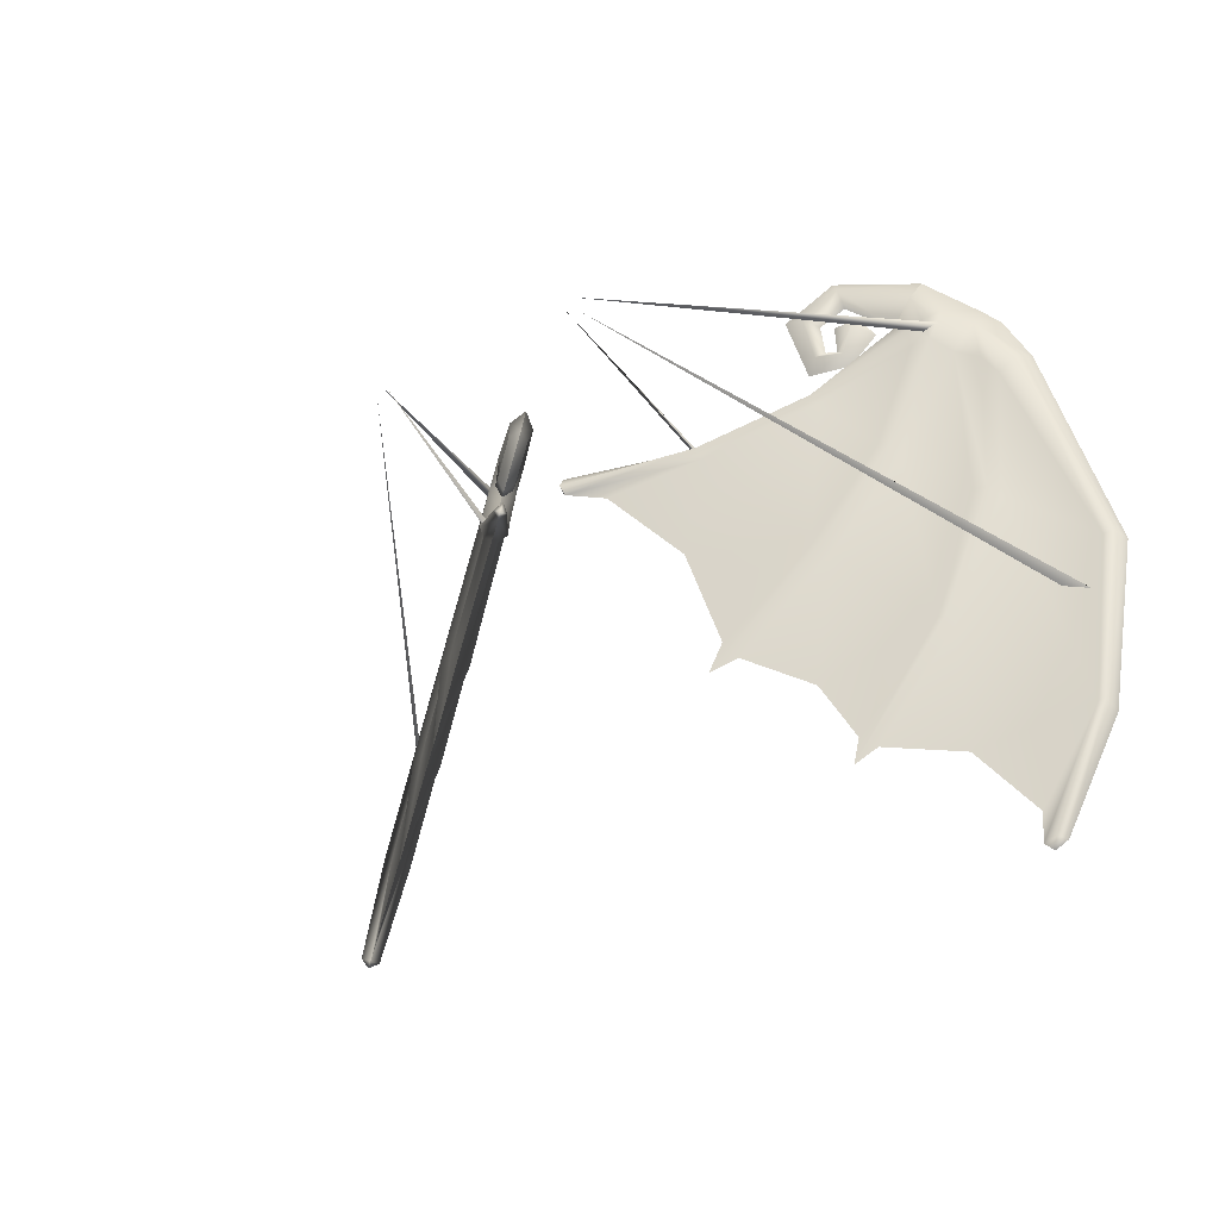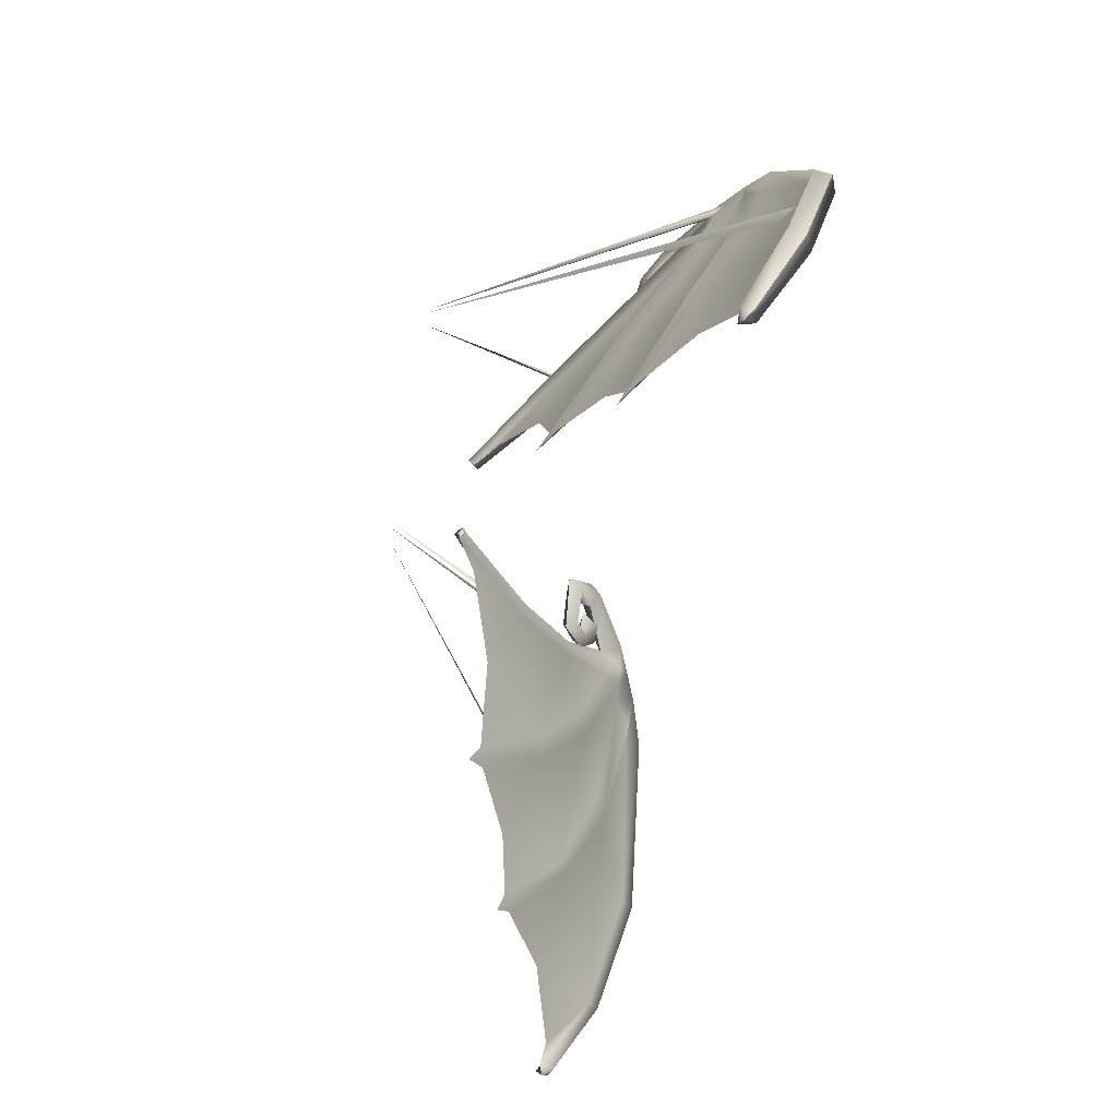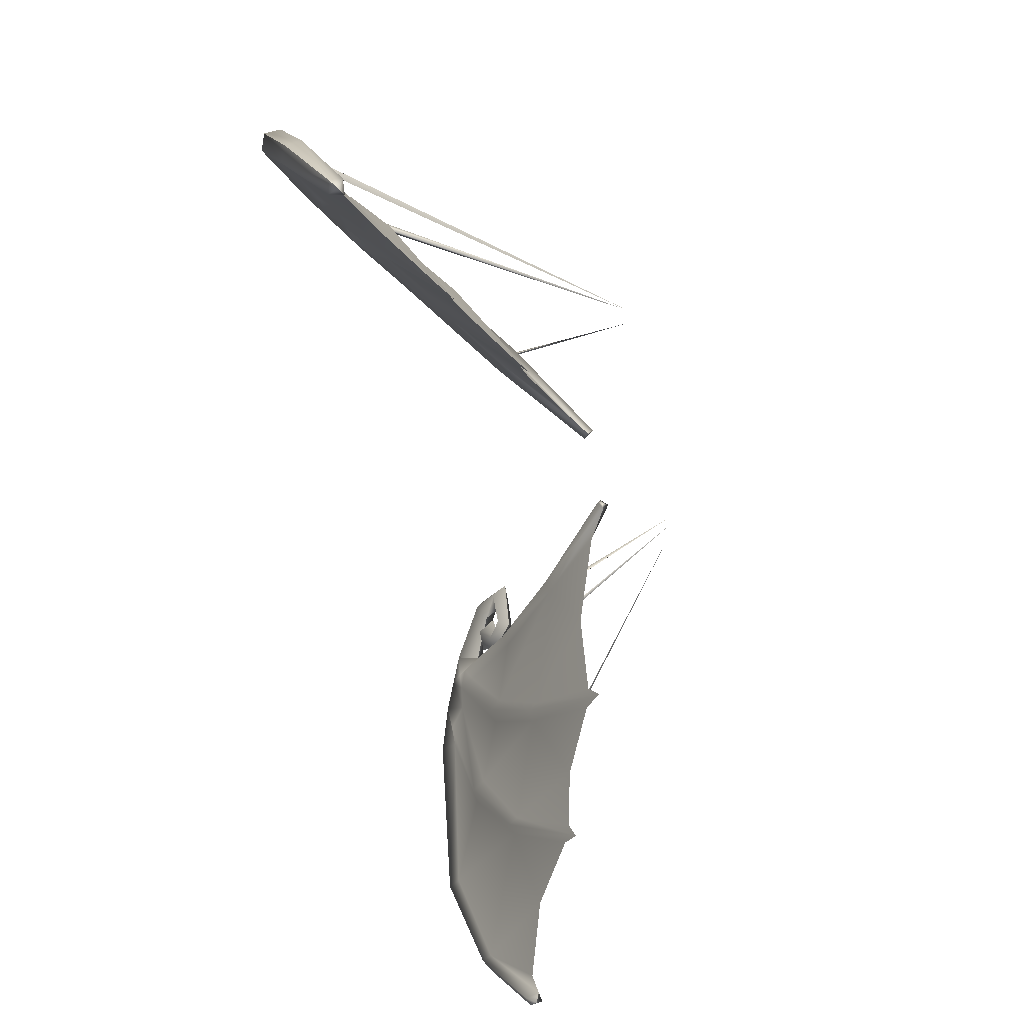
<metadata>
{"format":"obj","ext":"obj","renderer":"f3d","projection":"perspective","resolution":1024,"background":"white","views":[{"elev":-16.6,"azim":47.3,"up":"+Z"},{"elev":-55.7,"azim":79.2,"up":"+Z"},{"elev":-69.0,"azim":-78.1,"up":"+Z"}]}
</metadata>
<code>
g Wing_DevilW_LOD1
v 0.3577 0.6678 -0.666
v 0.7946 1.413 -0.6592
v 0.8208 1.41 -0.6568
v 0.3577 0.6678 -0.666
v 0.8208 1.41 -0.6568
v 0.8085 1.408 -0.6806
v 0.3577 0.6678 -0.666
v 0.8085 1.408 -0.6806
v 0.7946 1.413 -0.6592
v 0.3261 0.6678 -0.6859
v 0.3711 1.05 -0.9504
v 0.3809 1.039 -0.9524
v 0.3261 0.6678 -0.6859
v 0.3809 1.039 -0.9524
v 0.3749 1.035 -0.9615
v 0.3261 0.6678 -0.6859
v 0.3749 1.035 -0.9615
v 0.3711 1.05 -0.9504
v 0.367 0.6678 -0.6993
v 1.152 1.452 -1.377
v 1.179 1.46 -1.387
v 0.367 0.6678 -0.6993
v 1.179 1.46 -1.387
v 1.153 1.455 -1.402
v 0.367 0.6678 -0.6993
v 1.153 1.455 -1.402
v 1.152 1.452 -1.377
v 0.6669 1.342 -0.659
v 0.603 1.34 -0.6553
v 0.6014 1.306 -0.7257
v 0.6302 1.292 -0.7398
v 0.5965 1.282 -0.6974
v 0.5812 1.291 -0.6308
v 0.6211 1.326 -0.6071
v 0.5742 1.266 -0.6978
v 0.5468 1.268 -0.7302
v 0.5054 1.274 -0.6227
v 0.5524 1.274 -0.624
v 0.5934 1.316 -0.5772
v 0.5596 1.341 -0.553
v 0.6986 1.367 -0.646
v 0.7045 1.433 -0.5974
v 0.7362 1.43 -0.5245
v 0.5597 1.315 -0.5049
v 0.481 1.23 -0.6061
v 0.551 1.232 -0.7591
v 0.8722 1.275 -1.423
v 0.879 1.298 -1.442
v 0.9155 1.418 -1.126
v 0.8967 1.385 -1.114
v 0.7795 1.09 -1.749
v 0.6581 1.181 -1.249
v 0.7531 1.316 -1.016
v 0.9521 1.417 -1.133
v 0.9067 1.29 -1.451
v 1.146 1.515 -1.249
v 1.176 1.417 -1.643
v 1.158 1.545 -1.257
v 1.182 1.441 -1.655
v 1.199 1.529 -1.248
v 1.222 1.42 -1.658
v 1.168 1.299 -1.936
v 1.136 1.306 -1.944
v 0.9317 1.533 -0.7835
v 0.9756 1.524 -0.7549
v 0.8379 1.498 -0.687
v 0.9068 1.507 -0.6557
v 0.8645 1.489 -0.6202
v 0.7712 1.465 -0.6421
v 0.7362 1.43 -0.5245
v 1.127 1.269 -1.943
v 0.9092 1.486 -0.8083
v 0.8165 1.443 -0.7417
v 0.7584 1.434 -0.717
v 0.7367 1.435 -0.6642
v 0.7133 1.413 -0.6858
v 0.6986 1.367 -0.646
v 0.7045 1.433 -0.5974
v 0.7326 1.392 -0.7194
v 0.575 1.241 -0.86
v 0.549 1.251 -0.8461
v 0.3699 1.064 -0.98
v 0.7031 1.294 -0.9762
v 0.6167 1.161 -1.22
v 0.6269 1.186 -1.239
v 0.4824 0.957 -1.513
v 0.7181 1.321 -0.9997
v 0.346 1.076 -0.9658
v 0.1205 0.8545 -1.032
v 0.1007 0.8661 -1.02
v 0.8618 1.486 -0.7803
v 0.532 1.001 -1.48
v 0.3551 1.043 -0.9385
v 0.1081 0.8588 -0.9893
v 0.1102 0.8522 -1.016
v 0.6867 1.084 -1.558
v 0.7789 1.108 -1.685
v 0.8166 1.127 -1.71
v 0.9794 1.232 -1.732
v 1.117 1.284 -1.872
v 1.148 1.279 -1.959
v 0.2066 0.9082 -1.049
v 0.3851 0.9816 -1.211
v 0.4951 0.9881 -1.439
v 0.5549 1.217 -0.819
v 0.6669 1.342 -0.659
v 0.6302 1.292 -0.7398
v 0.6282 1.267 -0.7139
v 0.6396 1.287 -0.6391
v 0.5965 1.282 -0.6974
v 0.5812 1.291 -0.6308
v 0.6211 1.326 -0.6071
v 0.5742 1.266 -0.6978
v 0.5736 1.229 -0.7184
v 0.5345 1.232 -0.6099
v 0.5524 1.274 -0.624
v 0.596 1.288 -0.537
v 0.5934 1.316 -0.5772
v 0.6986 1.367 -0.646
v 0.7459 1.373 -0.5791
v 0.7362 1.43 -0.5245
v 0.5597 1.315 -0.5049
v 0.481 1.23 -0.6061
v 0.551 1.232 -0.7591
v 0.8927 1.245 -1.414
v 0.9173 1.355 -1.105
v 0.9569 1.358 -1.108
v 0.9204 1.237 -1.423
v 0.7795 1.09 -1.749
v 0.7736 1.286 -1.007
v 0.6786 1.151 -1.24
v 0.9726 1.387 -1.124
v 0.9272 1.26 -1.442
v 1.197 1.387 -1.634
v 1.166 1.485 -1.24
v 1.199 1.484 -1.238
v 1.223 1.381 -1.636
v 1.199 1.529 -1.248
v 1.222 1.42 -1.658
v 1.168 1.299 -1.936
v 1.164 1.266 -1.932
v 1.127 1.269 -1.943
v 0.6683 1.126 -1.221
v 0.7595 1.261 -0.9815
v 0.7236 1.264 -0.9672
v 0.6372 1.131 -1.211
v 0.4824 0.957 -1.513
v 0.5955 1.211 -0.851
v 0.3904 1.035 -0.971
v 0.4951 0.9881 -1.439
v 0.5904 1.191 -0.8278
v 0.3875 1.016 -0.9475
v 0.5549 1.217 -0.819
v 0.3551 1.043 -0.9385
v 0.1197 0.8384 -1.012
v 0.1081 0.8588 -0.9893
v 0.1205 0.8545 -1.032
v 0.6986 1.367 -0.646
v 0.7547 1.352 -0.6675
v 0.7781 1.375 -0.6459
v 0.7459 1.373 -0.5791
v 0.7998 1.374 -0.6987
v 0.8126 1.405 -0.6238
v 0.7531 1.362 -0.7104
v 0.837 1.413 -0.7327
v 0.8793 1.437 -0.6687
v 0.8645 1.489 -0.6202
v 0.7362 1.43 -0.5245
v 0.9068 1.507 -0.6557
v 0.9756 1.524 -0.7549
v 0.9731 1.472 -0.7652
v 0.9032 1.425 -0.7621
v 0.9297 1.456 -0.7993
v 1.148 1.279 -1.959
v 1.117 1.284 -1.872
v 0.9794 1.232 -1.732
v 0.8166 1.127 -1.71
v 0.7789 1.108 -1.685
v 0.6867 1.084 -1.558
v 0.532 1.001 -1.48
v 0.1102 0.8522 -1.016
v 0.2066 0.9082 -1.049
v 0.3851 0.9816 -1.211
v -0.3577 0.6678 -0.666
v -0.8208 1.41 -0.6568
v -0.7946 1.413 -0.6592
v -0.3577 0.6678 -0.666
v -0.8085 1.408 -0.6806
v -0.8208 1.41 -0.6568
v -0.3577 0.6678 -0.666
v -0.7946 1.413 -0.6592
v -0.8085 1.408 -0.6806
v -0.3261 0.6678 -0.6859
v -0.3809 1.039 -0.9524
v -0.3711 1.05 -0.9504
v -0.3261 0.6678 -0.6859
v -0.3749 1.035 -0.9615
v -0.3809 1.039 -0.9524
v -0.3261 0.6678 -0.6859
v -0.3711 1.05 -0.9504
v -0.3749 1.035 -0.9615
v -0.367 0.6678 -0.6993
v -1.179 1.46 -1.387
v -1.152 1.452 -1.377
v -0.367 0.6678 -0.6993
v -1.153 1.455 -1.402
v -1.179 1.46 -1.387
v -0.367 0.6678 -0.6993
v -1.152 1.452 -1.377
v -1.153 1.455 -1.402
v -0.6669 1.342 -0.659
v -0.6302 1.292 -0.7398
v -0.6014 1.306 -0.7257
v -0.603 1.34 -0.6553
v -0.5965 1.282 -0.6974
v -0.5812 1.291 -0.6308
v -0.6211 1.326 -0.6071
v -0.5742 1.266 -0.6978
v -0.5468 1.268 -0.7302
v -0.5524 1.274 -0.624
v -0.5054 1.274 -0.6227
v -0.551 1.232 -0.7591
v -0.481 1.23 -0.6061
v -0.5934 1.316 -0.5772
v -0.5596 1.341 -0.553
v -0.6986 1.367 -0.646
v -0.7045 1.433 -0.5974
v -0.7362 1.43 -0.5245
v -0.5597 1.315 -0.5049
v -0.8722 1.275 -1.423
v -0.8967 1.385 -1.114
v -0.9155 1.418 -1.126
v -0.879 1.298 -1.442
v -0.7795 1.09 -1.749
v -0.7531 1.316 -1.016
v -0.6581 1.181 -1.249
v -0.9521 1.417 -1.133
v -0.9067 1.29 -1.451
v -1.176 1.417 -1.643
v -1.146 1.515 -1.249
v -1.158 1.545 -1.257
v -1.182 1.441 -1.655
v -1.199 1.529 -1.248
v -1.222 1.42 -1.658
v -1.168 1.299 -1.936
v -1.136 1.306 -1.944
v -1.127 1.269 -1.943
v -0.6269 1.186 -1.239
v -0.7181 1.321 -0.9997
v -0.7031 1.294 -0.9762
v -0.6167 1.161 -1.22
v -0.4824 0.957 -1.513
v -0.575 1.241 -0.86
v -0.3699 1.064 -0.98
v -0.4951 0.9881 -1.439
v -0.549 1.251 -0.8461
v -0.346 1.076 -0.9658
v -0.1205 0.8545 -1.032
v -0.1007 0.8661 -1.02
v -0.7326 1.392 -0.7194
v -0.7584 1.434 -0.717
v -0.7133 1.413 -0.6858
v -0.7367 1.435 -0.6642
v -0.7712 1.465 -0.6421
v -0.6986 1.367 -0.646
v -0.7045 1.433 -0.5974
v -0.8165 1.443 -0.7417
v -0.8379 1.498 -0.687
v -0.8645 1.489 -0.6202
v -0.7362 1.43 -0.5245
v -0.9068 1.507 -0.6557
v -0.9756 1.524 -0.7549
v -0.9317 1.533 -0.7835
v -0.8618 1.486 -0.7803
v -0.9092 1.486 -0.8083
v -1.148 1.279 -1.959
v -1.117 1.284 -1.872
v -0.9794 1.232 -1.732
v -0.8166 1.127 -1.71
v -0.7789 1.108 -1.685
v -0.6867 1.084 -1.558
v -0.532 1.001 -1.48
v -0.1102 0.8522 -1.016
v -0.1081 0.8588 -0.9893
v -0.3551 1.043 -0.9385
v -0.5548 1.217 -0.819
v -0.2066 0.9082 -1.049
v -0.3851 0.9816 -1.211
v -0.6669 1.342 -0.659
v -0.6396 1.287 -0.6391
v -0.6282 1.267 -0.7139
v -0.6302 1.292 -0.7398
v -0.5965 1.282 -0.6974
v -0.5812 1.291 -0.6308
v -0.6211 1.326 -0.6071
v -0.5742 1.266 -0.6978
v -0.5736 1.229 -0.7184
v -0.5524 1.274 -0.624
v -0.5345 1.232 -0.6099
v -0.596 1.288 -0.537
v -0.5934 1.316 -0.5772
v -0.6986 1.367 -0.646
v -0.7459 1.373 -0.5791
v -0.7362 1.43 -0.5245
v -0.5597 1.315 -0.5049
v -0.481 1.23 -0.6061
v -0.551 1.232 -0.7591
v -0.8927 1.245 -1.414
v -0.9204 1.237 -1.423
v -0.9569 1.358 -1.108
v -0.9173 1.355 -1.105
v -0.7795 1.09 -1.749
v -0.6786 1.151 -1.24
v -0.7736 1.286 -1.007
v -0.9726 1.387 -1.124
v -0.9272 1.26 -1.442
v -1.166 1.485 -1.24
v -1.197 1.387 -1.634
v -1.199 1.484 -1.238
v -1.223 1.381 -1.636
v -1.199 1.529 -1.248
v -1.222 1.42 -1.658
v -1.168 1.299 -1.936
v -1.164 1.266 -1.932
v -0.9731 1.472 -0.7652
v -0.9756 1.524 -0.7549
v -0.8793 1.437 -0.6687
v -0.9068 1.507 -0.6557
v -0.8645 1.489 -0.6202
v -0.8126 1.405 -0.6238
v -0.7362 1.43 -0.5245
v -1.127 1.269 -1.943
v -0.9297 1.456 -0.7993
v -0.837 1.413 -0.7327
v -0.7998 1.374 -0.6987
v -0.7781 1.375 -0.6459
v -0.7547 1.352 -0.6675
v -0.6986 1.367 -0.646
v -0.7459 1.373 -0.5791
v -0.7531 1.362 -0.7104
v -0.7236 1.264 -0.9672
v -0.7595 1.261 -0.9815
v -0.6683 1.126 -1.221
v -0.6372 1.131 -1.211
v -0.3904 1.035 -0.971
v -0.5955 1.211 -0.851
v -0.4824 0.957 -1.513
v -0.5904 1.191 -0.8278
v -0.3875 1.016 -0.9475
v -0.5548 1.217 -0.819
v -0.3551 1.043 -0.9385
v -0.1197 0.8384 -1.012
v -0.1081 0.8588 -0.9893
v -0.1205 0.8545 -1.032
v -0.9032 1.425 -0.7621
v -0.1102 0.8522 -1.016
v -0.2066 0.9082 -1.049
v -0.3851 0.9816 -1.211
v -0.4951 0.9881 -1.439
v -0.532 1.001 -1.48
v -0.6867 1.084 -1.558
v -0.7789 1.108 -1.685
v -0.8166 1.127 -1.71
v -0.9794 1.232 -1.732
v -1.117 1.284 -1.872
v -1.148 1.279 -1.959
g Wing_DevilW_LOD1_0
f 3 2 1
f 6 5 4
f 9 8 7
f 12 11 10
f 15 14 13
f 18 17 16
f 21 20 19
f 24 23 22
f 27 26 25
f 30 29 28
f 31 30 28
f 30 32 29
f 32 33 29
f 28 29 34
f 34 29 33
f 35 32 30
f 36 35 30
f 36 37 35
f 37 38 35
f 38 37 39
f 37 40 39
f 41 39 40
f 42 41 40
f 43 42 40
f 44 43 40
f 45 44 40
f 37 45 40
f 46 45 37
f 36 46 37
f 46 36 30
f 31 46 30
f 49 48 47
f 50 49 47
f 47 48 51
f 50 47 52
f 53 50 52
f 49 54 48
f 54 55 48
f 48 55 51
f 54 56 55
f 56 57 55
f 56 58 57
f 58 59 57
f 58 60 59
f 60 61 59
f 59 61 62
f 63 59 62
f 60 58 64
f 65 60 64
f 64 66 65
f 66 67 65
f 68 67 66
f 66 69 68
f 69 70 68
f 59 63 71
f 57 59 71
f 58 56 72
f 64 58 72
f 64 72 66
f 66 73 69
f 73 74 69
f 69 74 75
f 75 74 76
f 75 76 77
f 78 75 77
f 70 69 78
f 69 75 78
f 74 79 76
f 79 80 76
f 80 81 76
f 76 81 77
f 81 80 82
f 80 83 82
f 80 79 83
f 83 79 74
f 83 84 82
f 85 84 83
f 84 85 86
f 87 85 83
f 87 83 74
f 88 81 82
f 88 82 89
f 90 88 89
f 87 53 85
f 53 52 85
f 85 52 86
f 87 74 53
f 74 73 53
f 53 73 50
f 50 73 49
f 73 91 49
f 49 91 54
f 91 72 54
f 56 54 72
f 91 73 66
f 72 91 66
f 86 52 92
f 93 88 90
f 94 93 90
f 95 94 90
f 96 92 52
f 52 47 96
f 96 47 97
f 97 47 51
f 51 55 98
f 99 98 55
f 55 57 99
f 99 57 100
f 100 57 71
f 63 101 71
f 63 62 101
f 89 95 90
f 89 82 102
f 103 102 82
f 82 84 103
f 103 84 104
f 104 84 86
f 81 105 77
f 105 81 88
f 93 105 88
f 108 107 106
f 109 108 106
f 110 108 109
f 111 110 109
f 109 106 112
f 109 112 111
f 110 113 108
f 113 114 108
f 115 114 113
f 116 115 113
f 117 115 116
f 118 117 116
f 118 119 117
f 119 120 117
f 120 121 117
f 121 122 117
f 123 115 117
f 122 123 117
f 124 114 115
f 123 124 115
f 114 124 108
f 124 107 108
f 127 126 125
f 128 127 125
f 128 125 129
f 126 130 125
f 130 131 125
f 132 127 128
f 133 132 128
f 133 128 129
f 132 133 134
f 135 132 134
f 136 135 134
f 137 136 134
f 138 136 137
f 139 138 137
f 139 137 140
f 137 141 140
f 137 134 142
f 141 137 142
f 131 130 143
f 130 144 143
f 143 144 145
f 146 143 145
f 143 146 147
f 145 148 146
f 148 149 146
f 146 150 147
f 148 151 149
f 151 152 149
f 151 153 152
f 153 154 152
f 152 154 155
f 154 156 155
f 152 155 157
f 149 152 157
f 131 143 147
f 153 151 158
f 151 159 158
f 159 160 158
f 160 161 158
f 162 160 159
f 162 163 160
f 160 163 161
f 164 162 159
f 164 159 151
f 162 165 163
f 165 166 163
f 163 166 167
f 168 163 167
f 163 168 161
f 169 167 166
f 169 166 170
f 166 171 170
f 164 145 162
f 164 148 145
f 148 164 151
f 145 144 162
f 162 144 130
f 165 162 130
f 165 130 126
f 165 126 127
f 172 165 127
f 165 172 166
f 172 173 166
f 173 171 166
f 172 127 132
f 173 172 132
f 171 173 135
f 132 135 173
f 136 171 135
f 138 170 171
f 136 138 171
f 140 141 174
f 174 141 142
f 134 175 142
f 134 176 175
f 134 133 176
f 133 177 176
f 133 129 177
f 125 178 129
f 125 179 178
f 125 131 179
f 131 180 179
f 131 147 180
f 156 181 155
f 181 157 155
f 149 157 182
f 149 182 183
f 146 149 183
f 146 183 150
f 186 185 184
f 189 188 187
f 192 191 190
f 195 194 193
f 198 197 196
f 201 200 199
f 204 203 202
f 207 206 205
f 210 209 208
f 213 212 211
f 214 213 211
f 215 213 214
f 216 215 214
f 214 211 217
f 214 217 216
f 215 218 213
f 218 219 213
f 219 218 220
f 221 219 220
f 222 219 221
f 222 212 213
f 219 222 213
f 223 222 221
f 221 220 224
f 225 221 224
f 223 221 225
f 224 226 225
f 226 227 225
f 227 228 225
f 228 229 225
f 229 223 225
f 232 231 230
f 233 232 230
f 233 230 234
f 231 235 230
f 235 236 230
f 237 232 233
f 238 237 233
f 238 233 234
f 237 238 239
f 240 237 239
f 241 240 239
f 242 241 239
f 243 241 242
f 244 243 242
f 244 242 245
f 242 246 245
f 242 239 247
f 246 242 247
f 236 235 248
f 235 249 248
f 248 249 250
f 251 248 250
f 248 251 252
f 250 253 251
f 253 254 251
f 251 255 252
f 253 256 254
f 256 257 254
f 254 257 258
f 257 259 258
f 236 248 252
f 260 253 250
f 253 260 256
f 250 249 261
f 260 250 261
f 260 261 262
f 260 262 256
f 261 263 262
f 261 264 263
f 262 263 265
f 263 266 265
f 263 264 266
f 261 267 264
f 267 268 264
f 264 268 269
f 270 264 269
f 264 270 266
f 271 269 268
f 271 268 272
f 268 273 272
f 267 261 235
f 261 249 235
f 267 235 231
f 267 231 232
f 274 267 232
f 267 274 268
f 274 275 268
f 275 273 268
f 274 232 237
f 275 274 237
f 273 275 240
f 237 240 275
f 241 273 240
f 243 272 273
f 241 243 273
f 245 246 276
f 276 246 247
f 239 277 247
f 277 239 278
f 239 238 278
f 238 279 278
f 238 234 279
f 230 280 234
f 230 281 280
f 230 236 281
f 236 282 281
f 236 252 282
f 284 283 259
f 285 284 259
f 257 285 259
f 283 258 259
f 286 285 257
f 256 286 257
f 256 262 286
f 262 265 286
f 254 258 287
f 254 287 288
f 251 254 288
f 251 288 255
f 291 290 289
f 292 291 289
f 291 293 290
f 293 294 290
f 289 290 295
f 295 290 294
f 296 293 291
f 297 296 291
f 296 297 298
f 297 299 298
f 299 300 298
f 300 301 298
f 302 301 300
f 303 302 300
f 304 303 300
f 305 304 300
f 306 305 300
f 299 306 300
f 307 306 299
f 297 307 299
f 307 297 291
f 292 307 291
f 310 309 308
f 311 310 308
f 308 309 312
f 311 308 313
f 314 311 313
f 310 315 309
f 315 316 309
f 309 316 312
f 315 317 316
f 317 318 316
f 317 319 318
f 319 320 318
f 319 321 320
f 321 322 320
f 320 322 323
f 324 320 323
f 321 319 325
f 326 321 325
f 325 327 326
f 327 328 326
f 329 328 327
f 327 330 329
f 330 331 329
f 320 324 332
f 318 320 332
f 319 317 333
f 325 319 333
f 325 333 327
f 327 334 330
f 334 335 330
f 330 335 336
f 336 335 337
f 336 337 338
f 339 336 338
f 331 330 339
f 330 336 339
f 335 340 337
f 341 340 335
f 342 341 335
f 342 343 341
f 343 344 341
f 341 344 345
f 346 341 345
f 346 340 341
f 340 346 337
f 344 343 347
f 348 346 345
f 346 348 337
f 349 348 345
f 350 348 349
f 337 348 350
f 338 337 350
f 351 350 349
f 351 349 352
f 353 351 352
f 349 345 354
f 352 349 354
f 342 314 343
f 314 313 343
f 343 313 347
f 342 335 314
f 335 334 314
f 314 334 311
f 311 334 310
f 334 355 310
f 310 355 315
f 355 333 315
f 317 315 333
f 355 334 327
f 333 355 327
f 356 353 352
f 354 356 352
f 354 345 357
f 358 357 345
f 345 344 358
f 358 344 359
f 359 344 347
f 347 313 360
f 361 360 313
f 313 308 361
f 361 308 362
f 362 308 312
f 312 316 363
f 364 363 316
f 316 318 364
f 364 318 365
f 365 318 332
f 324 366 332
f 324 323 366

</code>
